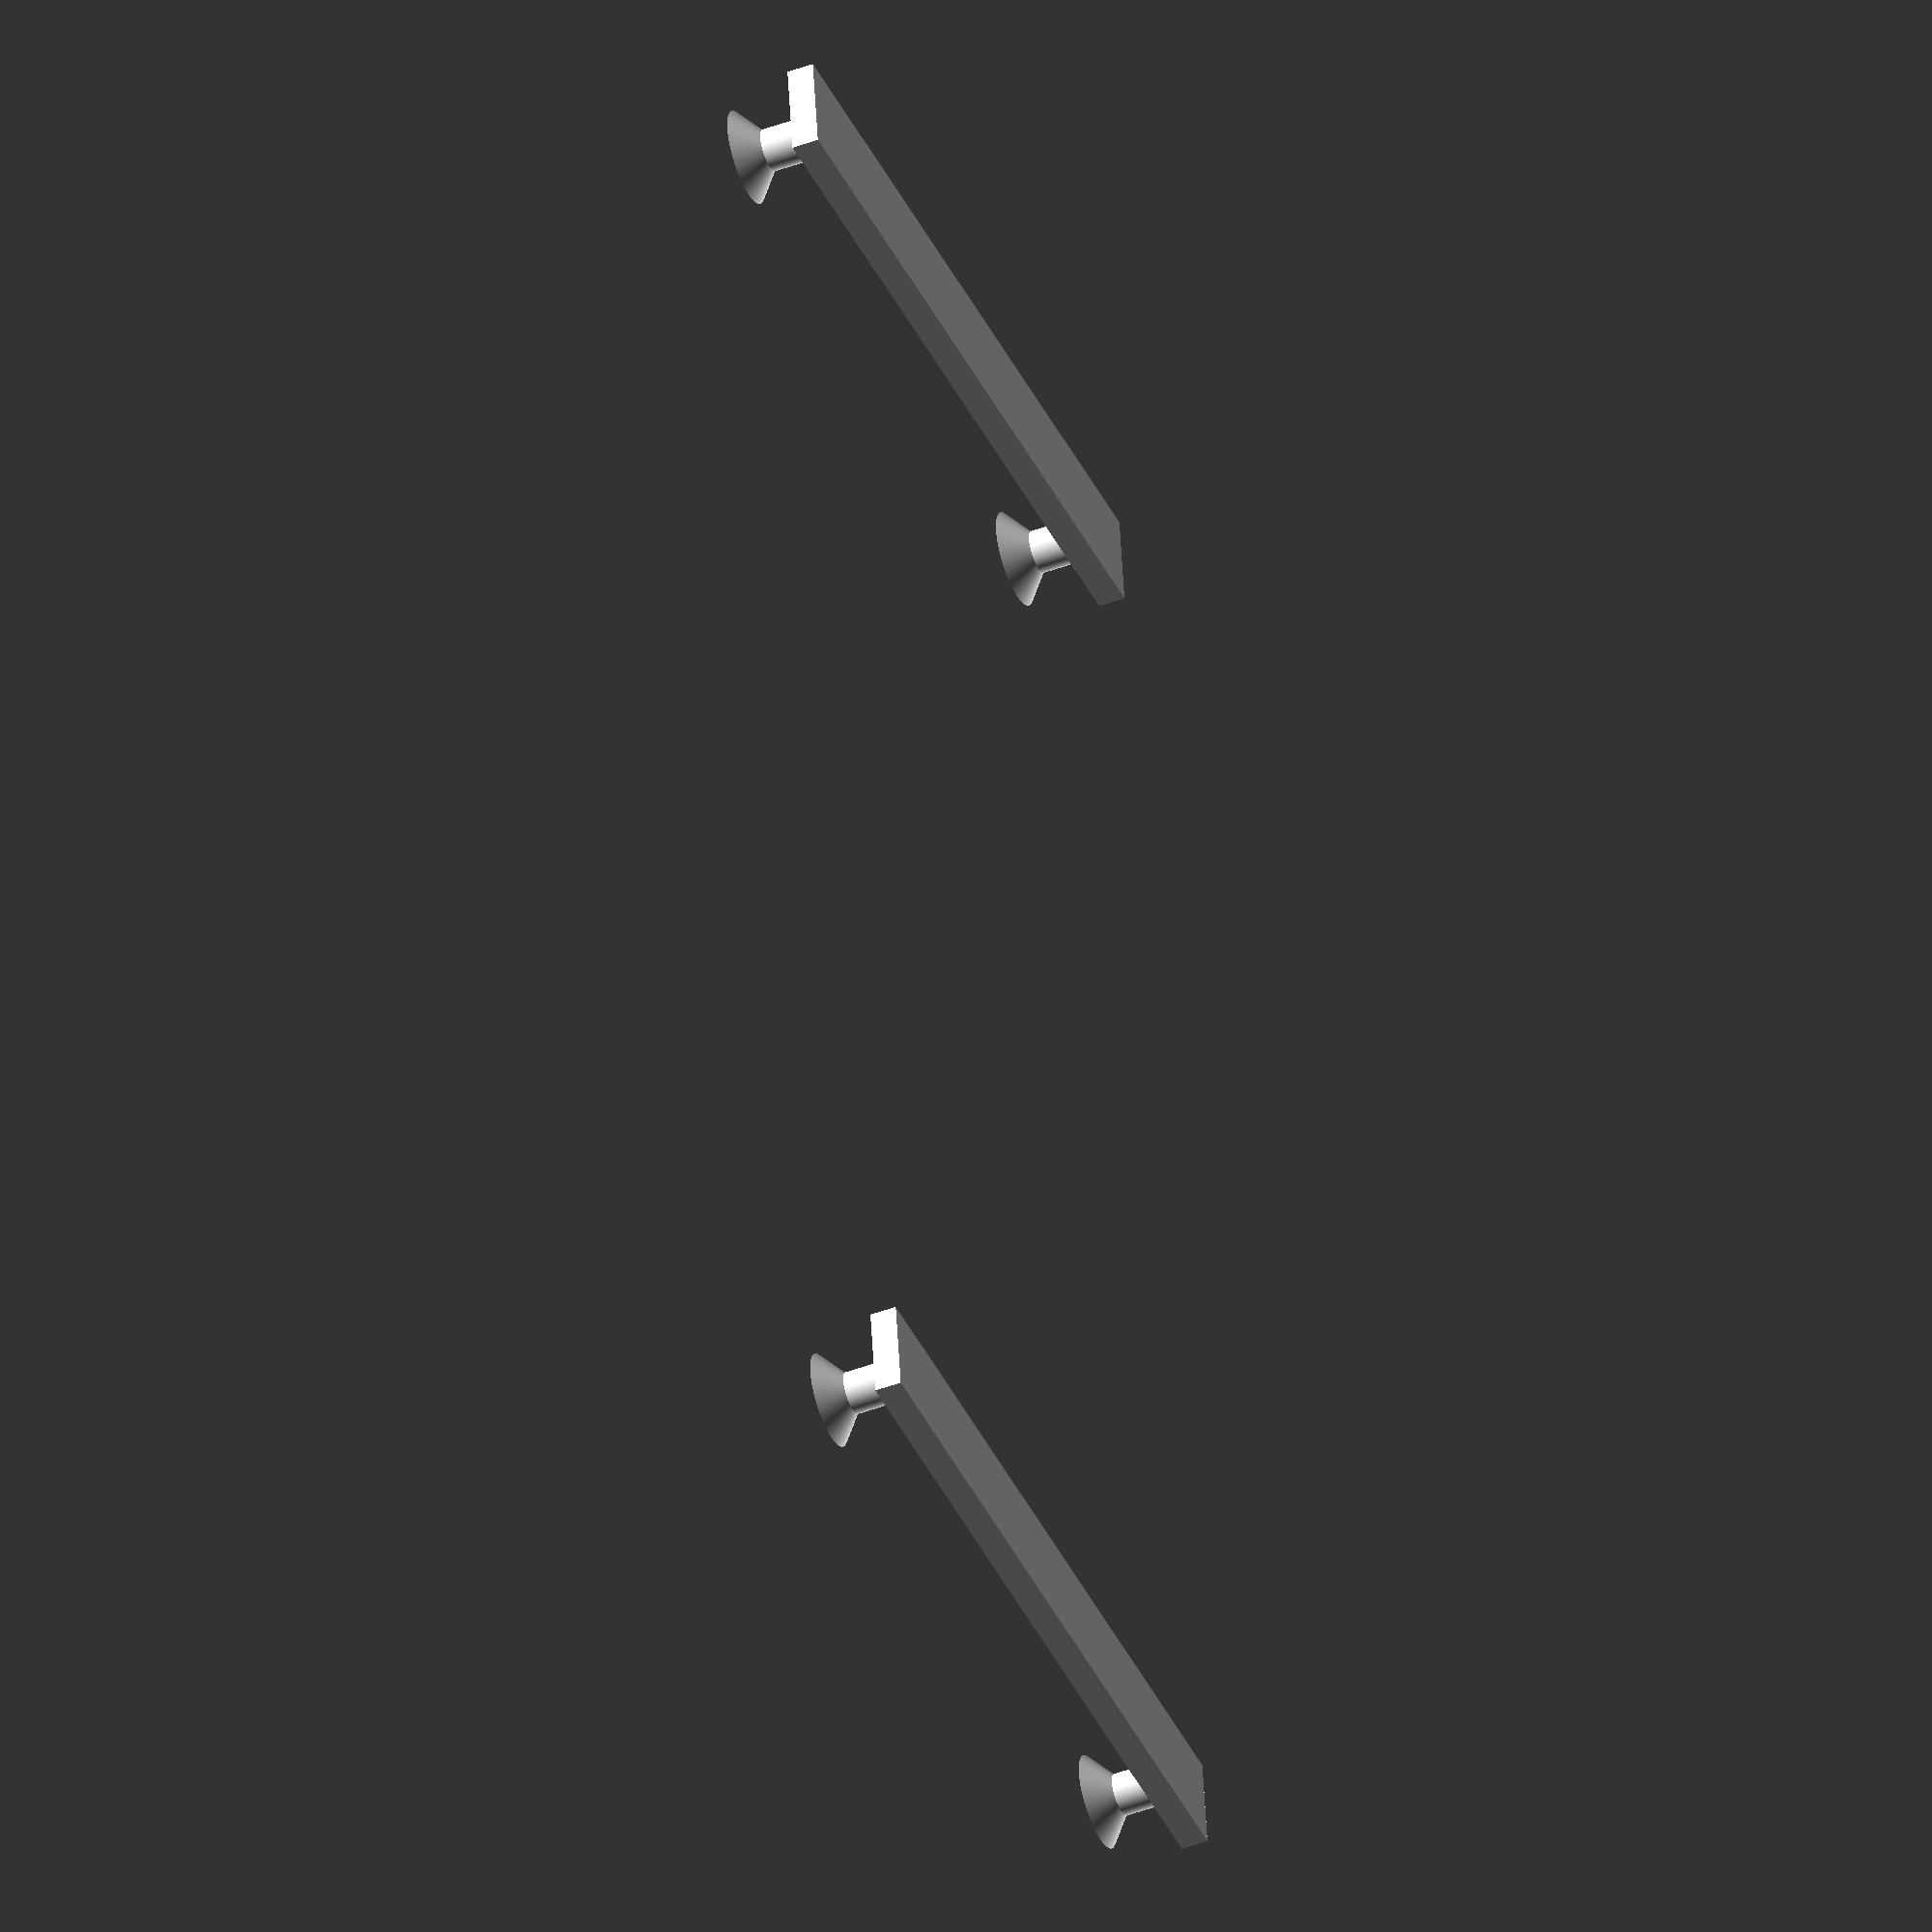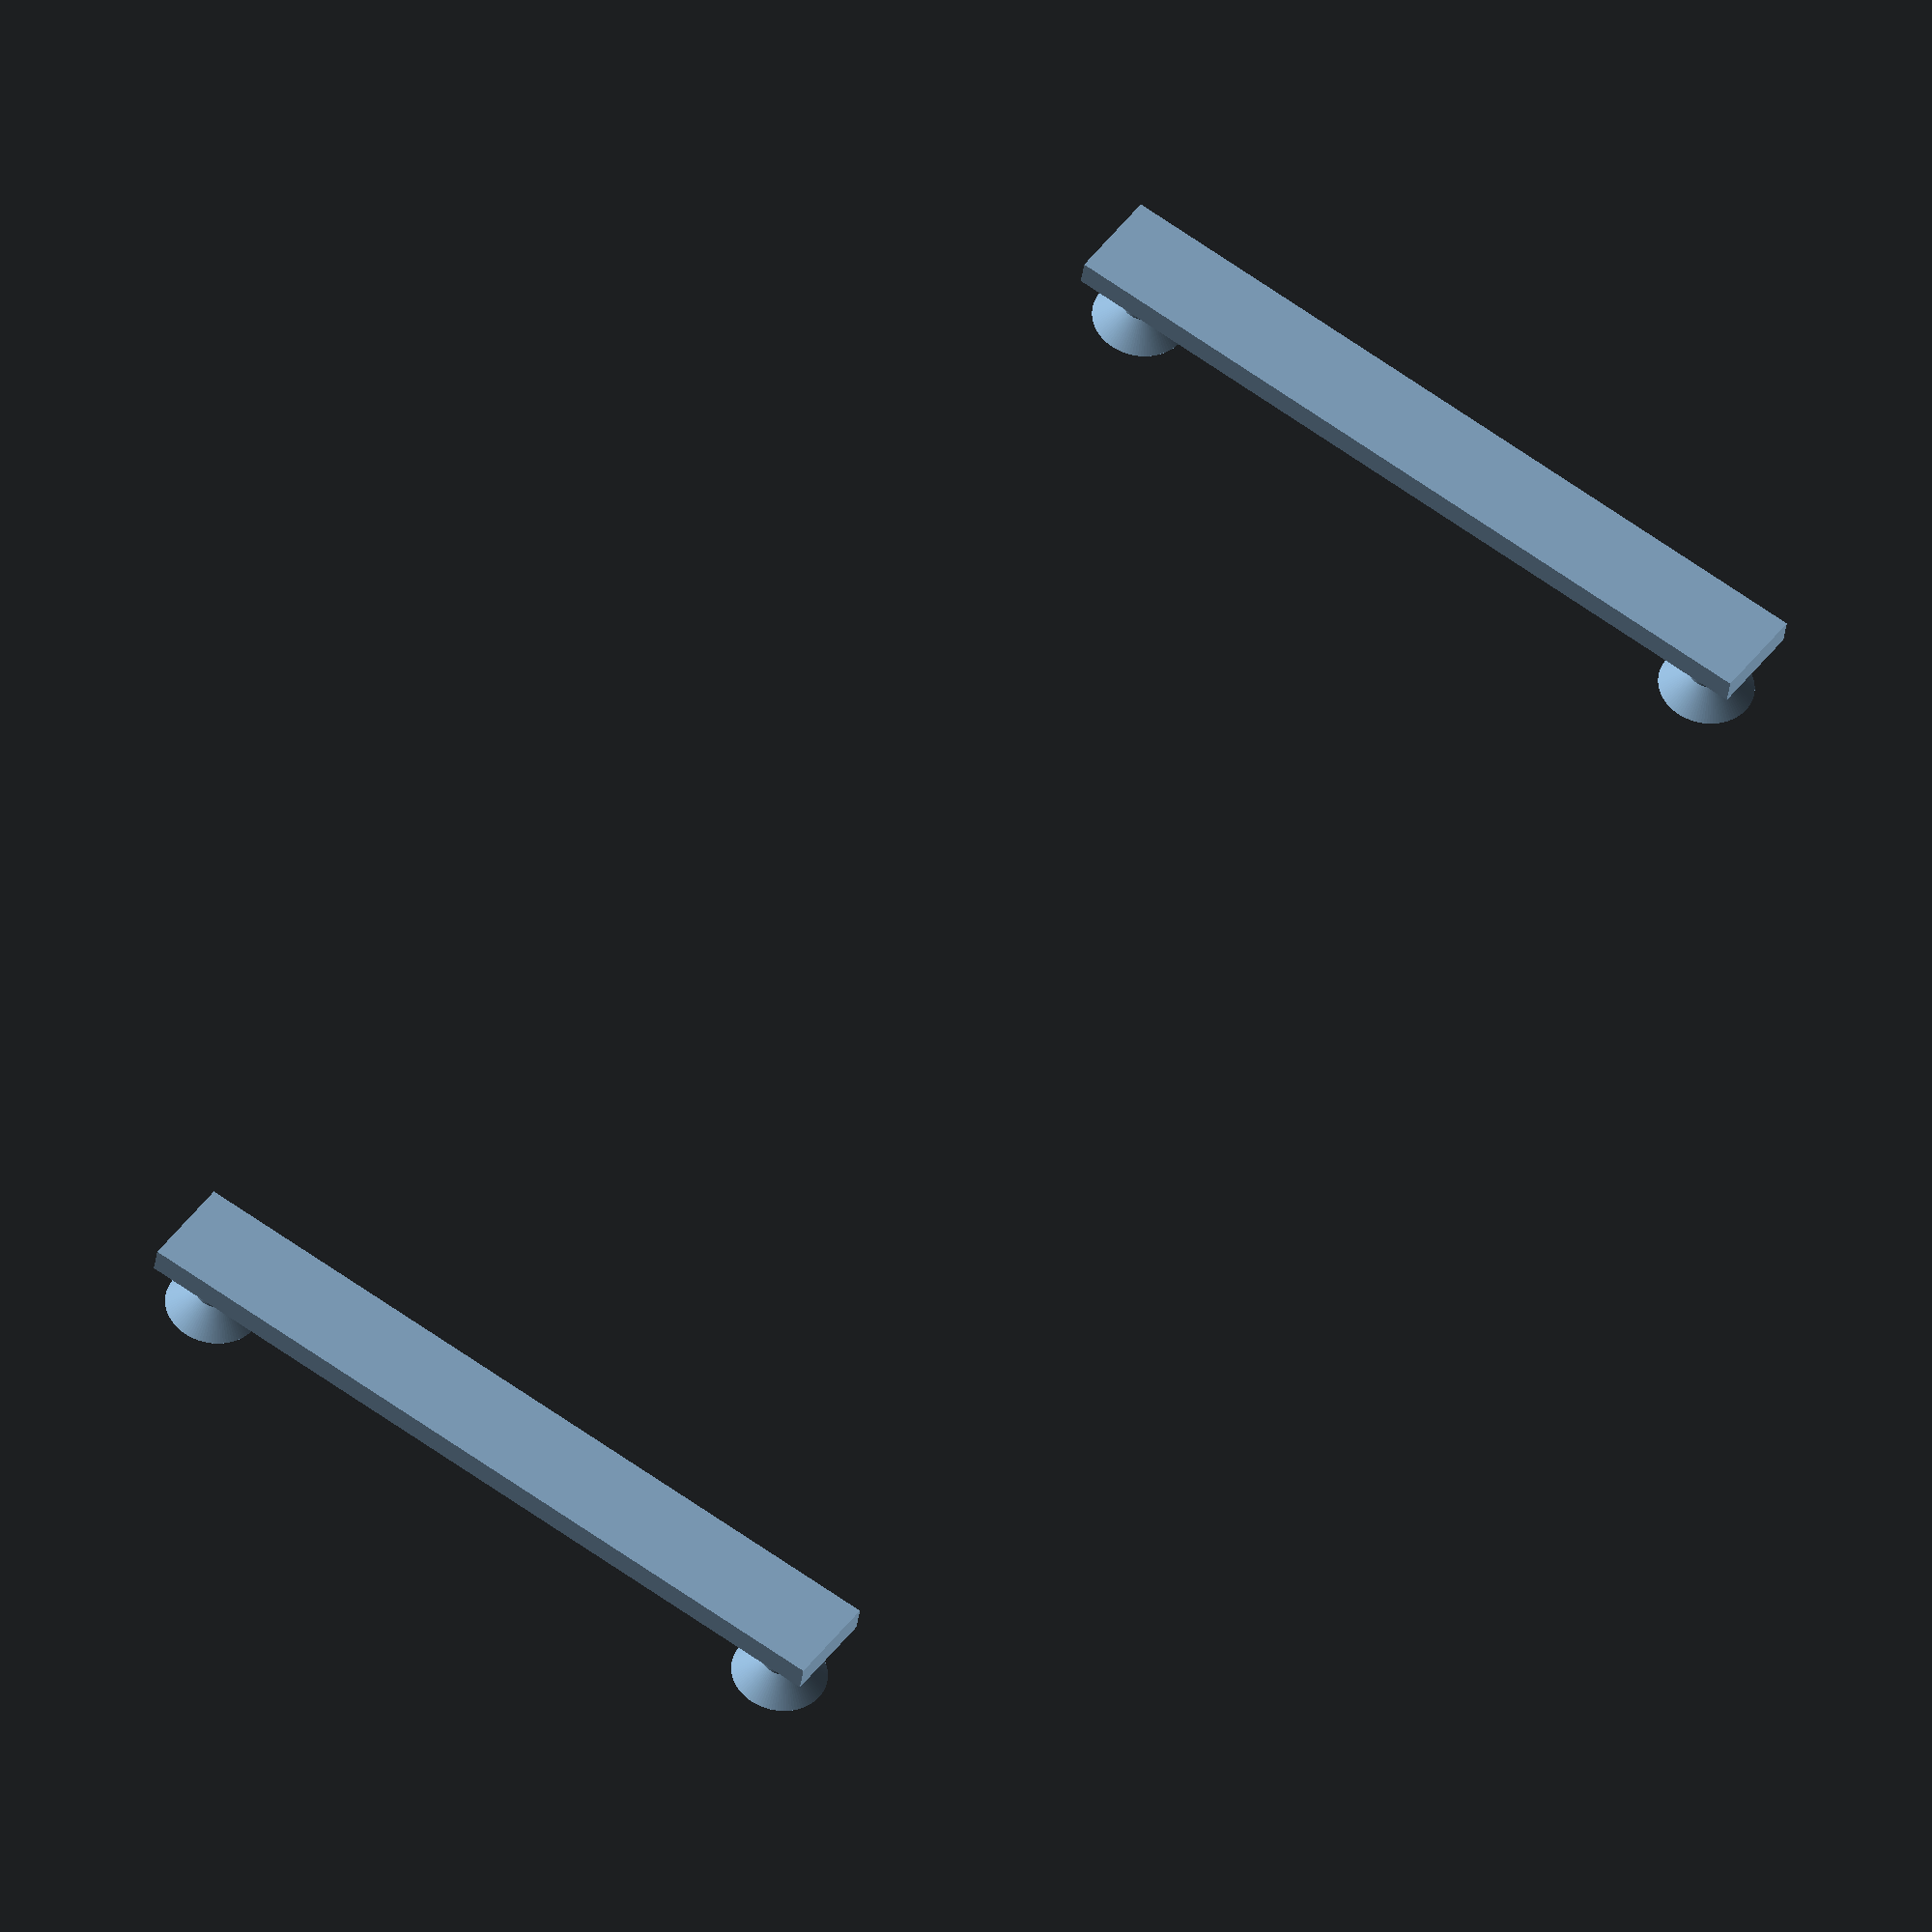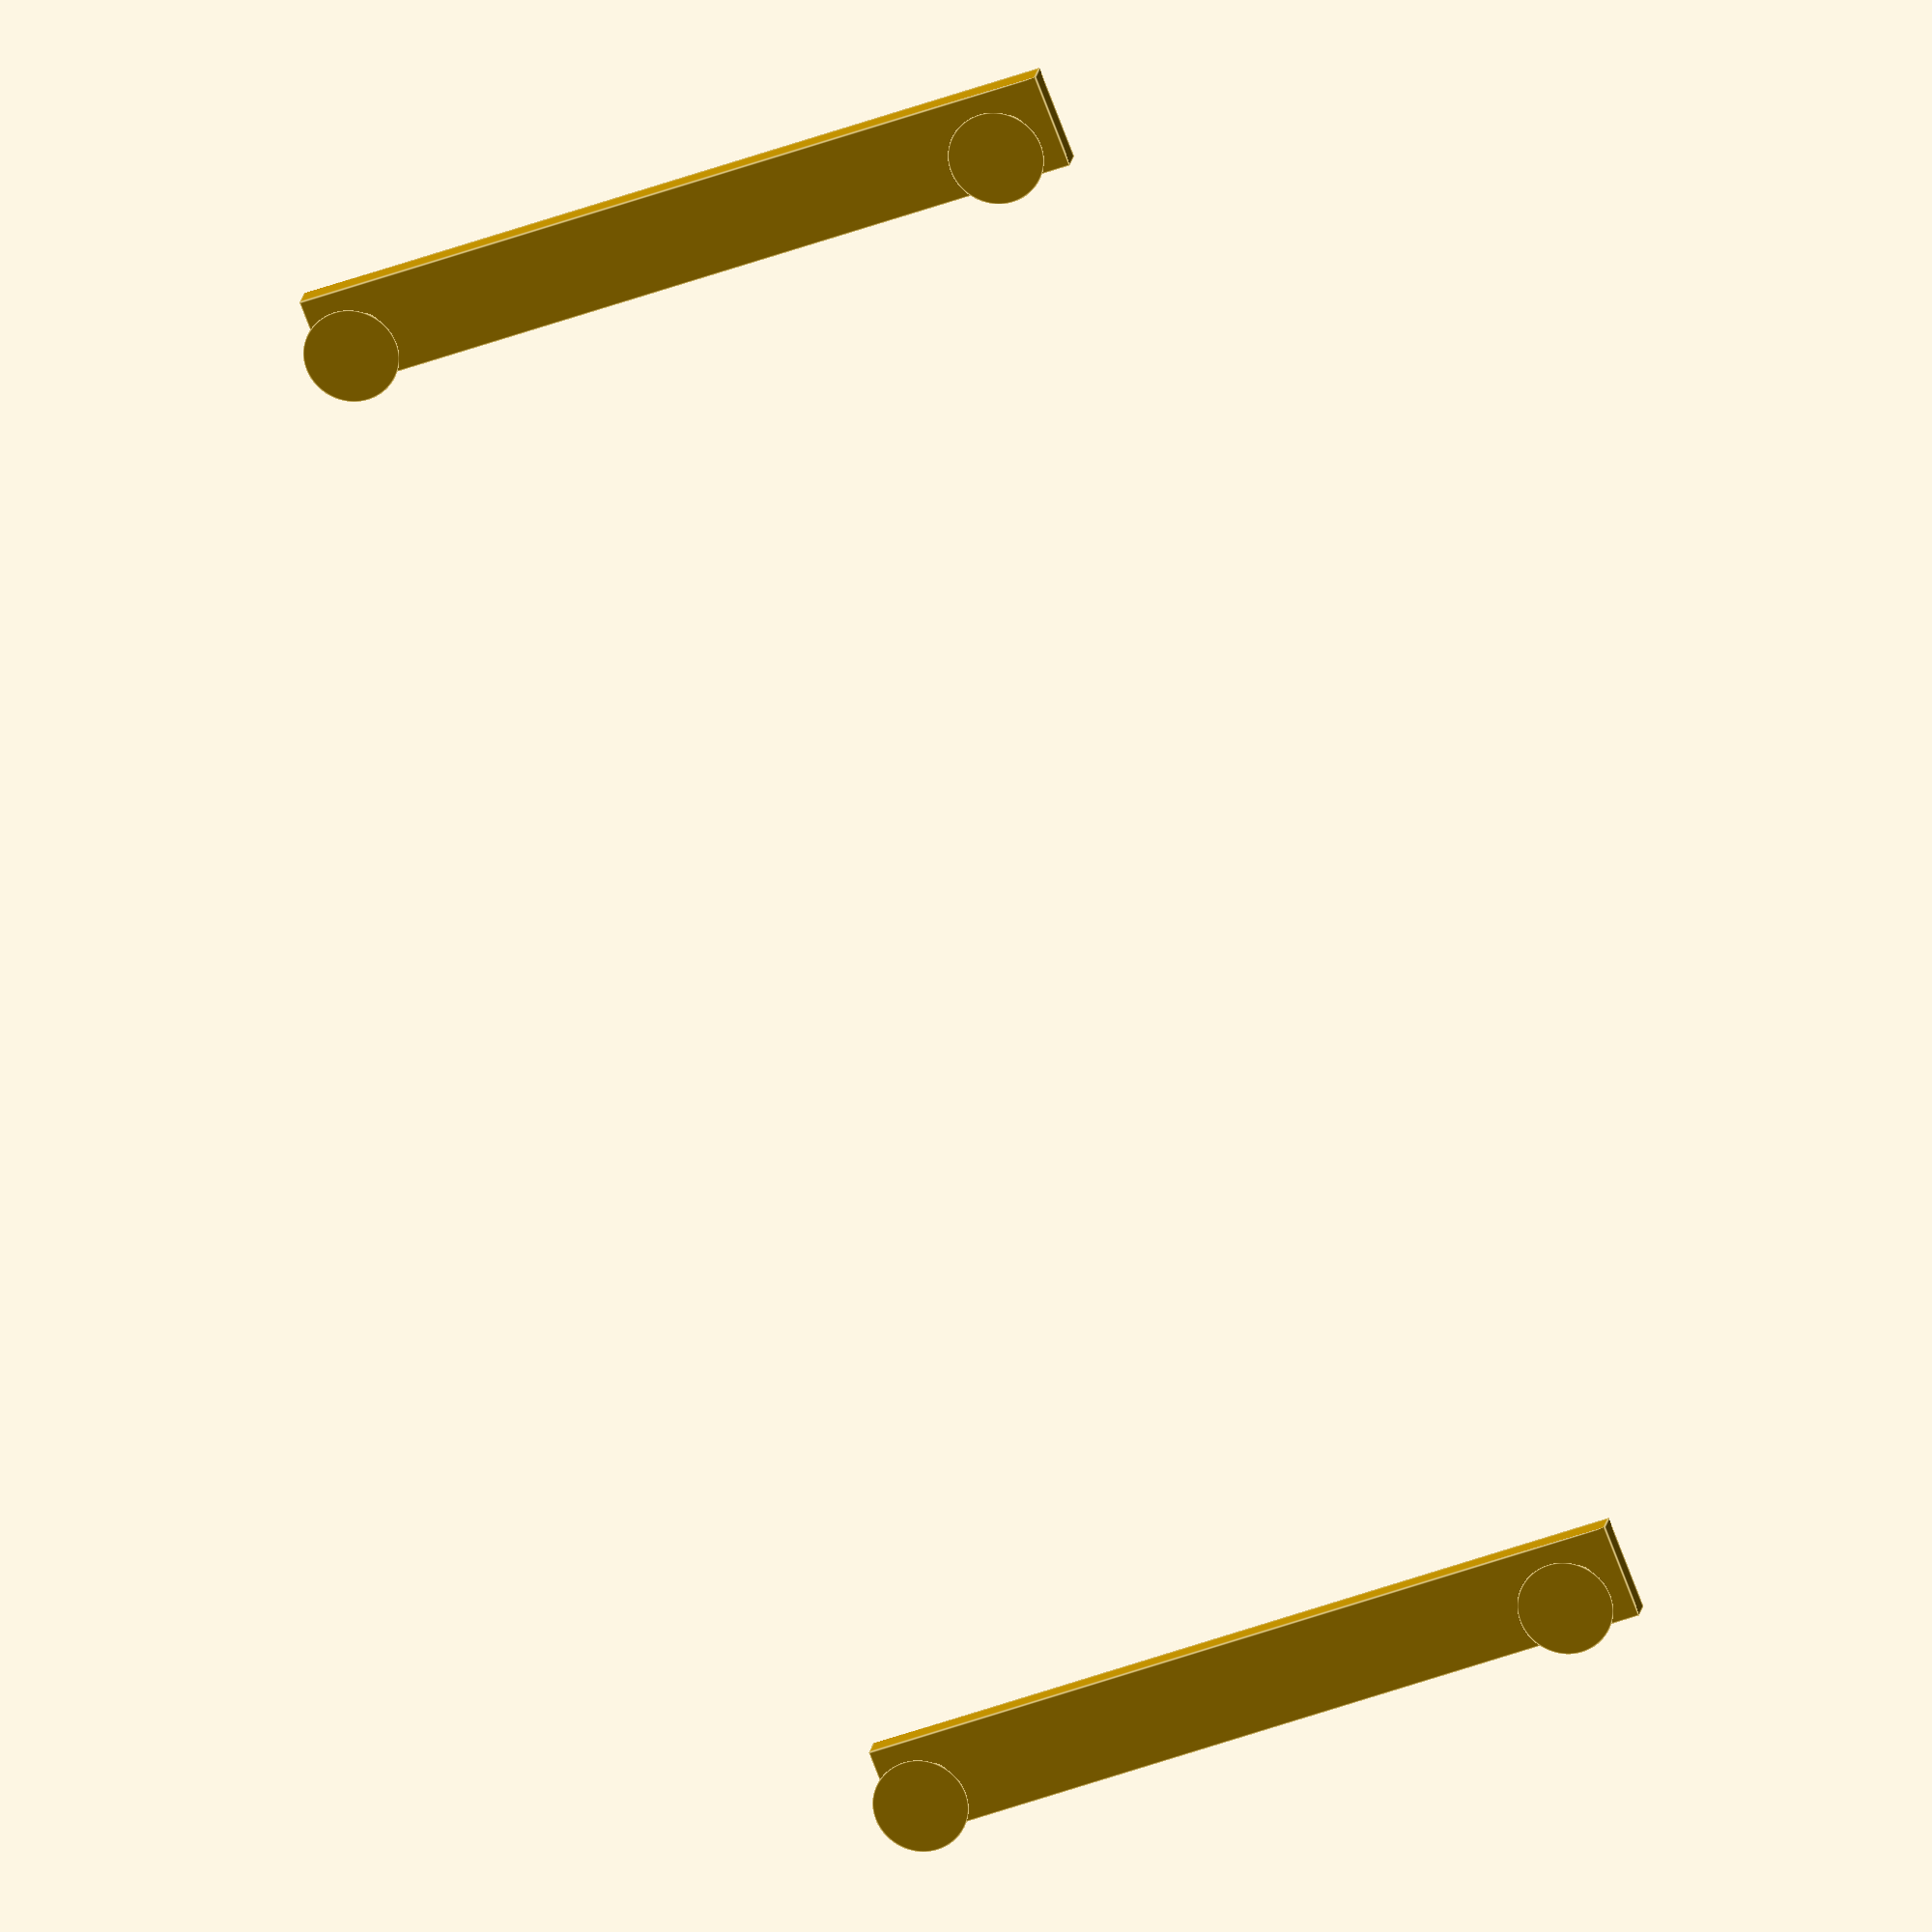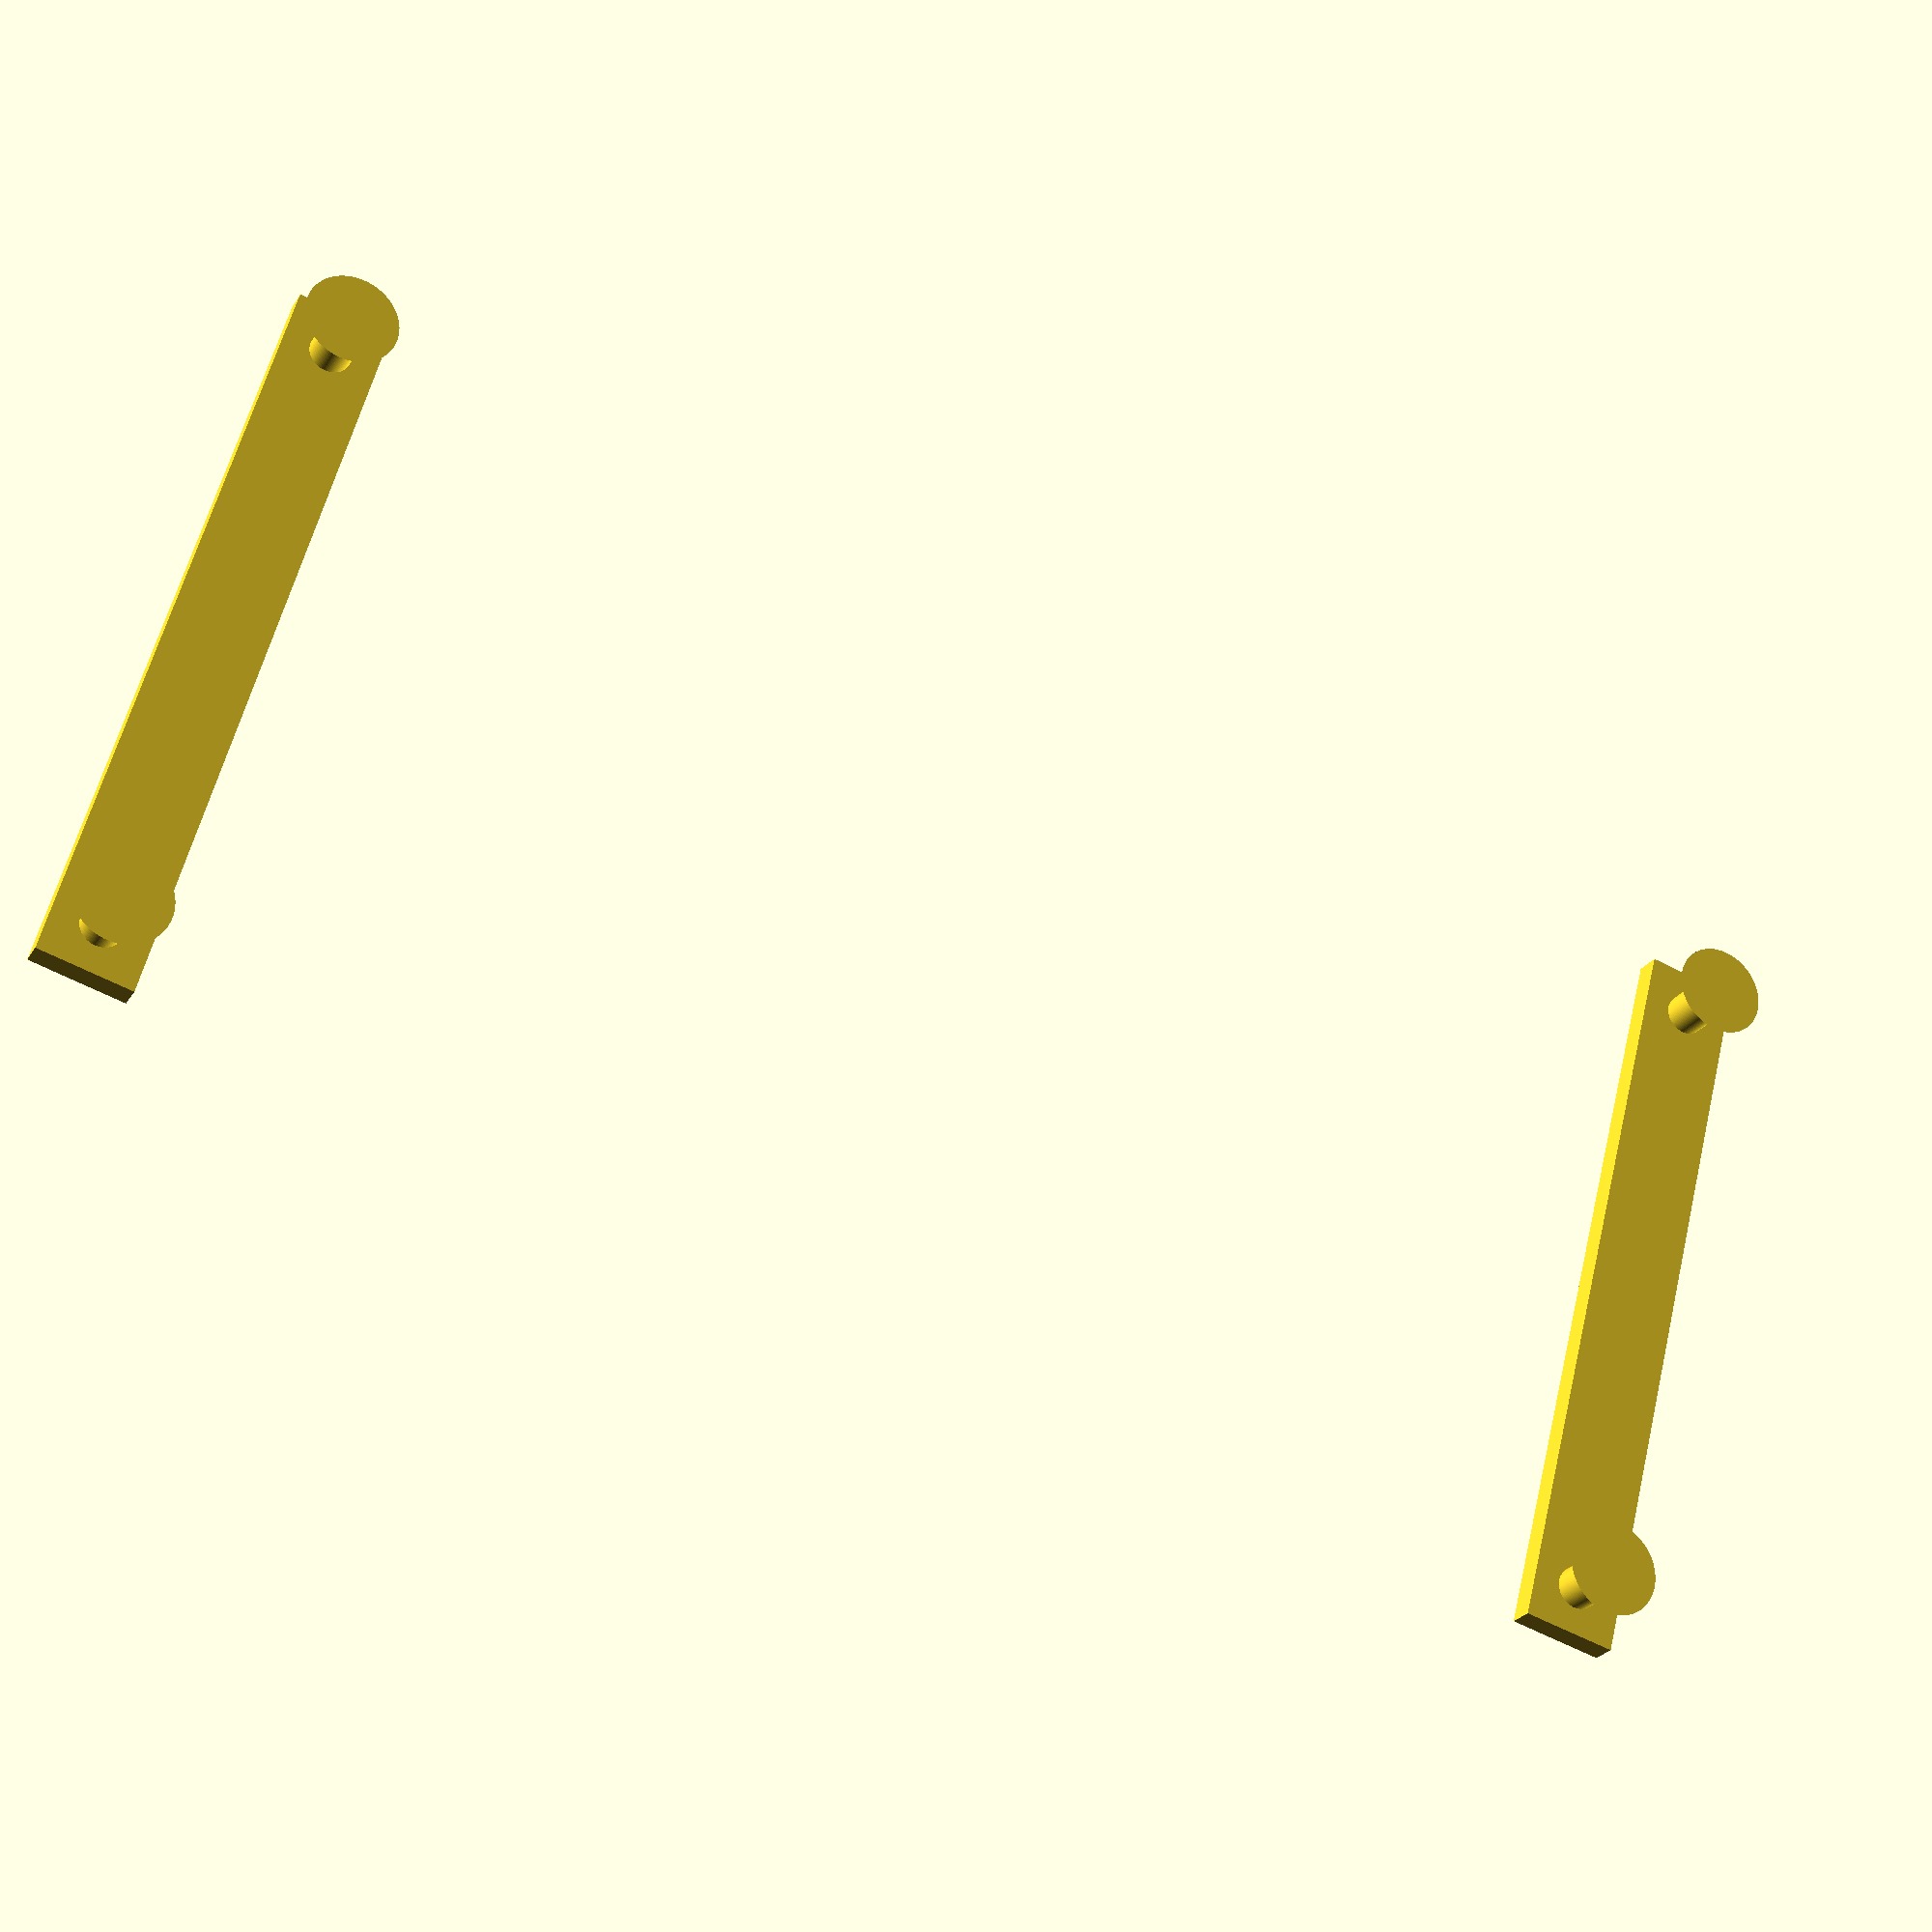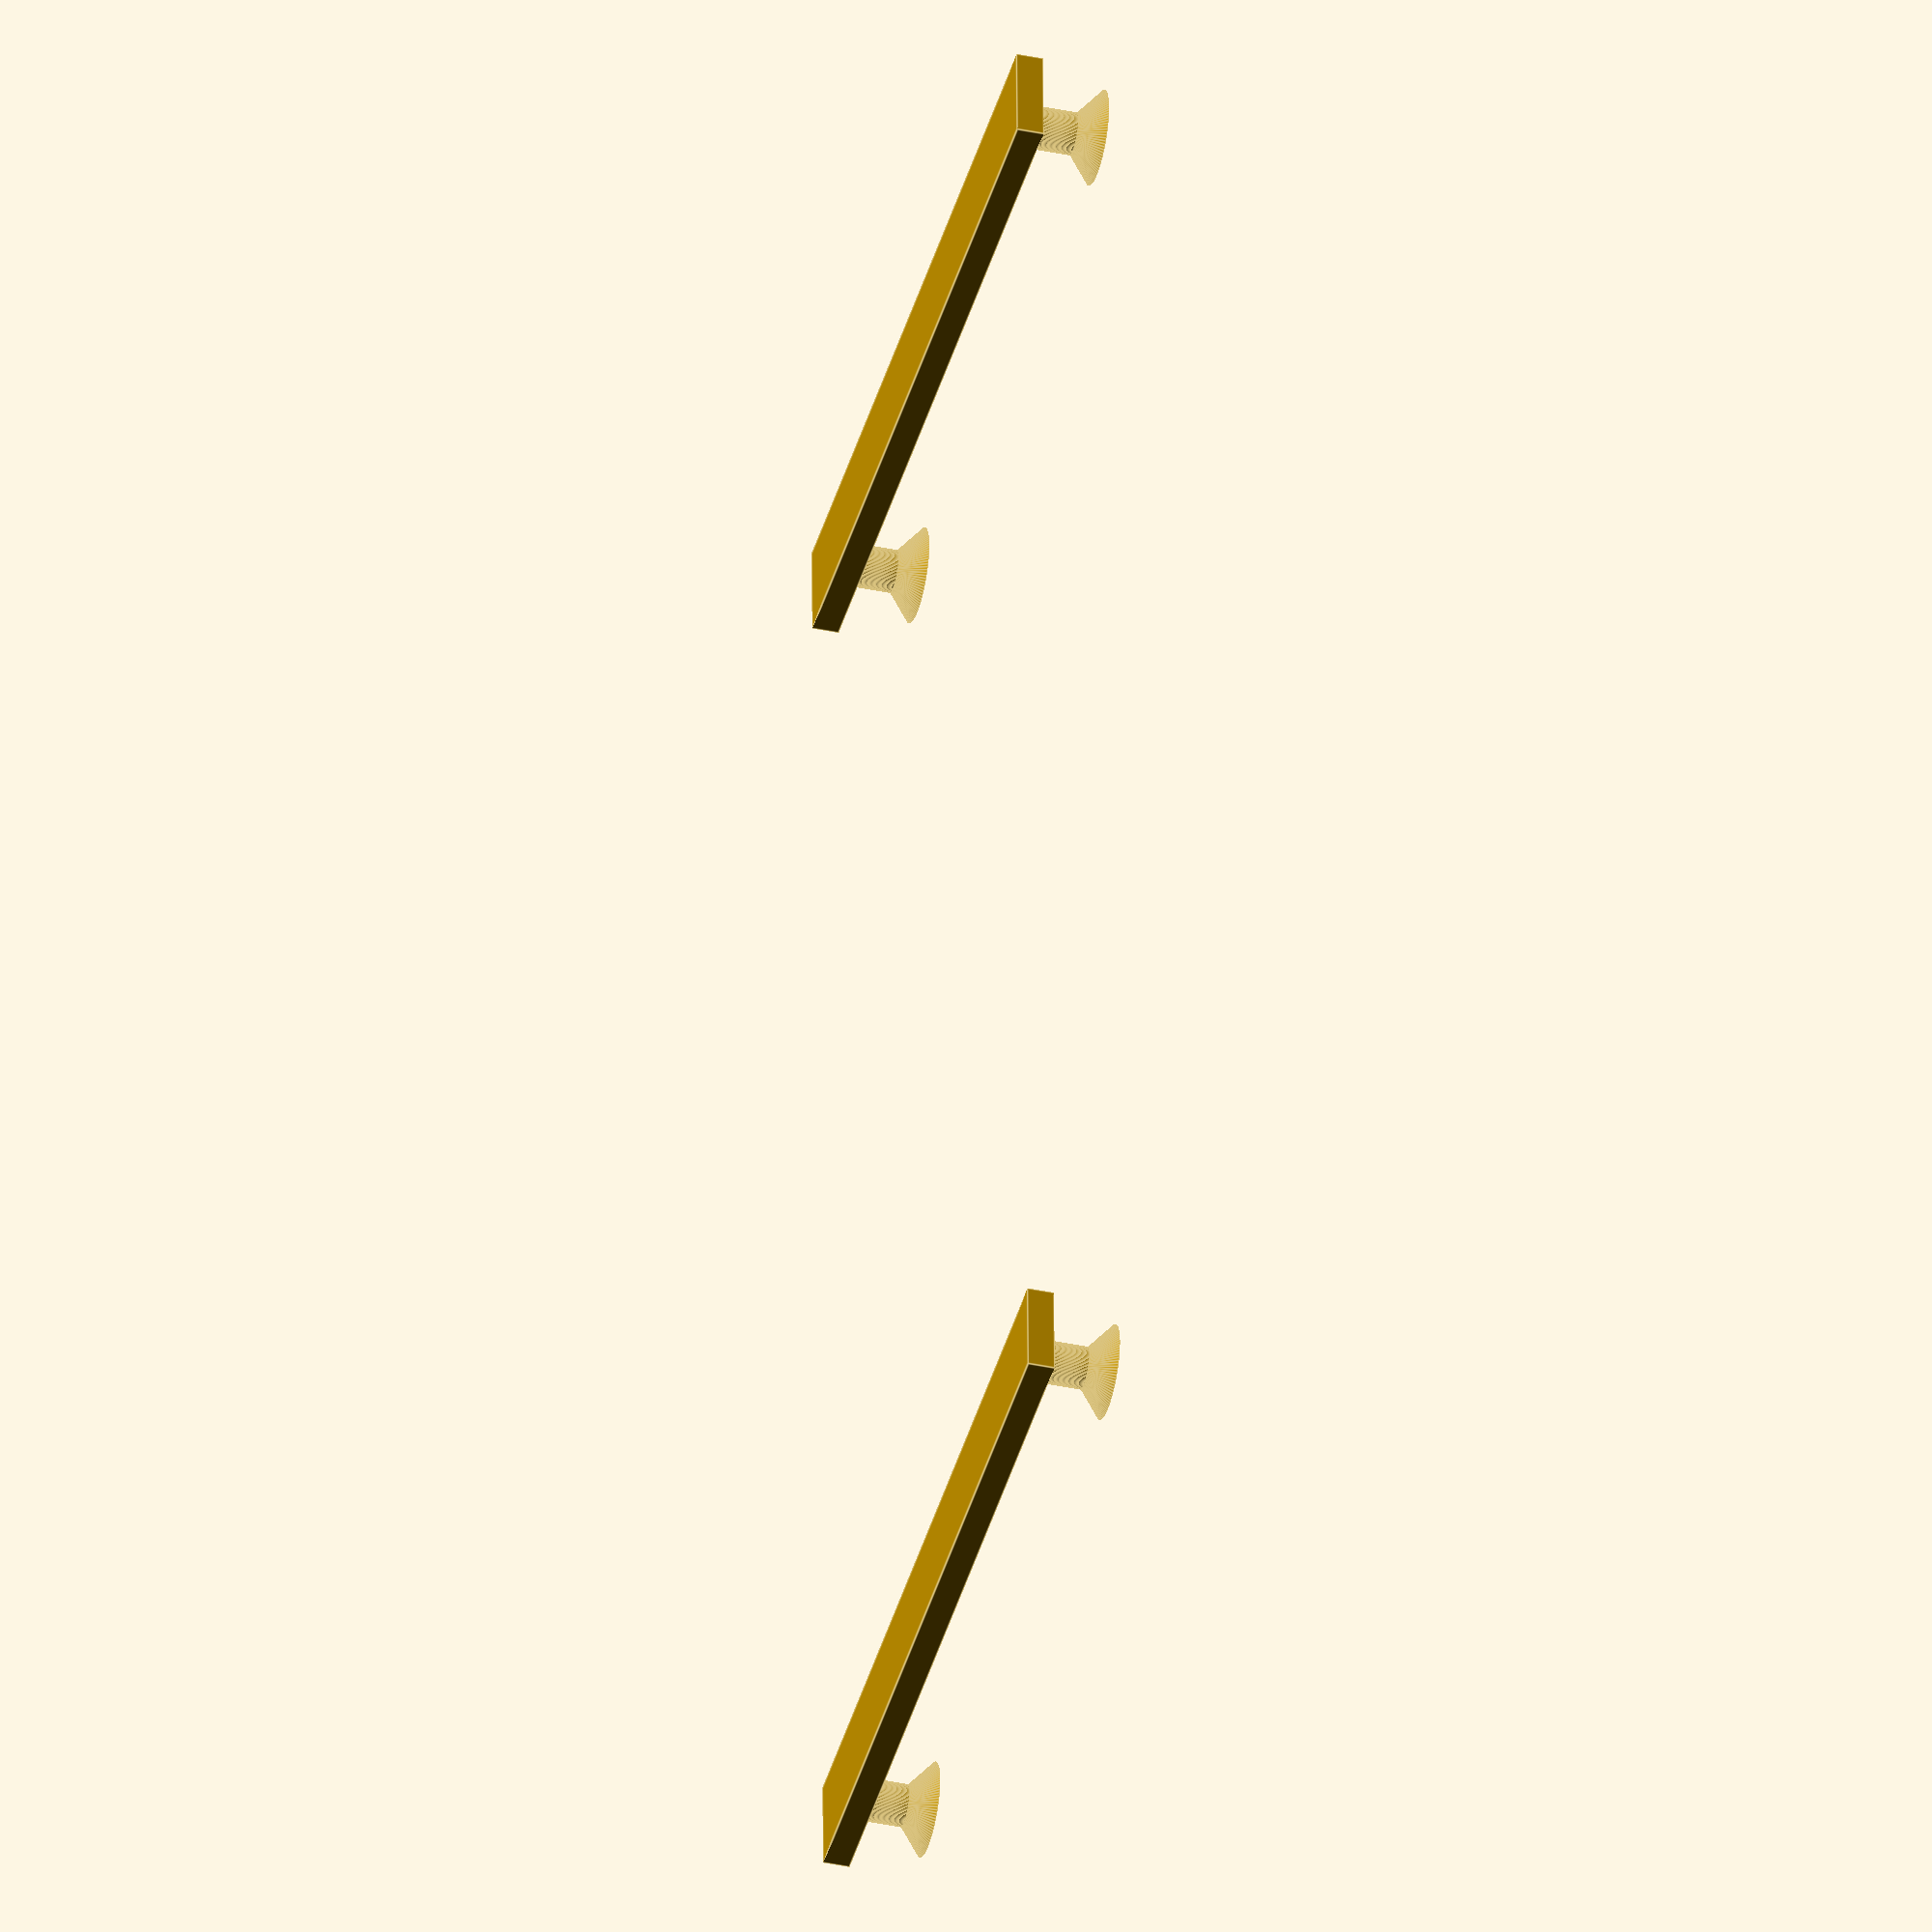
<openscad>
inch = 25.4;
disk_radius=.375*inch/2;
//disk_thickness=inch/64*3-0.2;
disk_bottom_radius=inch*0.118/2;
disk_top_radius=inch*0.279/2;

disk_thickness=(disk_top_radius-disk_bottom_radius)*tan(41/180*atan(1)*4);

echo(disk_thickness);

peg_radius=.125*inch/2;
peg_length=inch/8;

cladding=2;

back_plate=2;

horizontal_spacing=2*inch;
vertical_spacing=4.625*inch;


outlet_radius=.69*inch;
outlet_height=1.12*inch;
outlet_spacing=.41*inch;
outlet_depth=10;

outlet_plate_width=2.75*inch;
outlet_plate_height=4.5*inch;
outlet_plate_depth=.25*inch;

outlet_screw_radius=0.15*inch/2;

module outlet(){
    difference(){
        cylinder(10,outlet_radius,outlet_radius,center=true,$fn=100);
        
        translate([outlet_spacing/2+outlet_height/2,0,0])
        cube(size=[outlet_spacing,outlet_radius*2,12],center=true);
         
        translate([-outlet_spacing/2+-outlet_height/2,0,0])
        cube(size=[outlet_spacing,outlet_radius*2,12],center=true);
    }
}

module tap_plate(){
    difference(){
        cube(size=[outlet_plate_height,outlet_plate_width,
          outlet_plate_depth]);
        
        translate([outlet_height/2+outlet_spacing/2+outlet_plate_height/2,outlet_plate_width/2,outlet_depth/2-1])
        outlet();
        
        translate([-outlet_height/2+-outlet_spacing/2+outlet_plate_height/2,outlet_plate_width/2,outlet_depth/2-1])
        outlet();
        
        translate([outlet_plate_height/2, outlet_plate_width/2,outlet_depth/2-1])
        cylinder(10, outlet_screw_radius,outlet_screw_radius,center=true,$fn=100);
    }
}

module disk(){
    cylinder(disk_thickness,disk_bottom_radius,disk_top_radius,center=true,$fn=100);
}

module peg(){
    cylinder(peg_length,peg_radius,peg_radius,center=true,$fn=100);
}

module cladding(){
    translate([0,horizontal_spacing/2,cladding/2])
    
    cube(size=[peg_radius*2+cladding*2,peg_radius*2+cladding*2+horizontal_spacing,cladding],center=true);
}

module tap_brace(){
    translate([0,0,cladding+peg_length+disk_thickness/2])
    disk();
    
    translate([0,0,cladding+peg_length/2])
    peg();
}

module tap_bracket(){
    translate([0,horizontal_spacing,0])
    tap_brace();

    tap_brace();
    
    cladding();

}

module tap_mount(){
    translate([vertical_spacing,0,0])
    tap_bracket();
    
    tap_bracket();
}


//tap_plate();
tap_mount();
</openscad>
<views>
elev=46.7 azim=97.6 roll=112.8 proj=o view=wireframe
elev=216.7 azim=54.7 roll=7.3 proj=o view=wireframe
elev=159.8 azim=249.1 roll=170.7 proj=o view=edges
elev=205.9 azim=194.9 roll=205.2 proj=p view=solid
elev=218.8 azim=271.5 roll=284.9 proj=o view=edges
</views>
